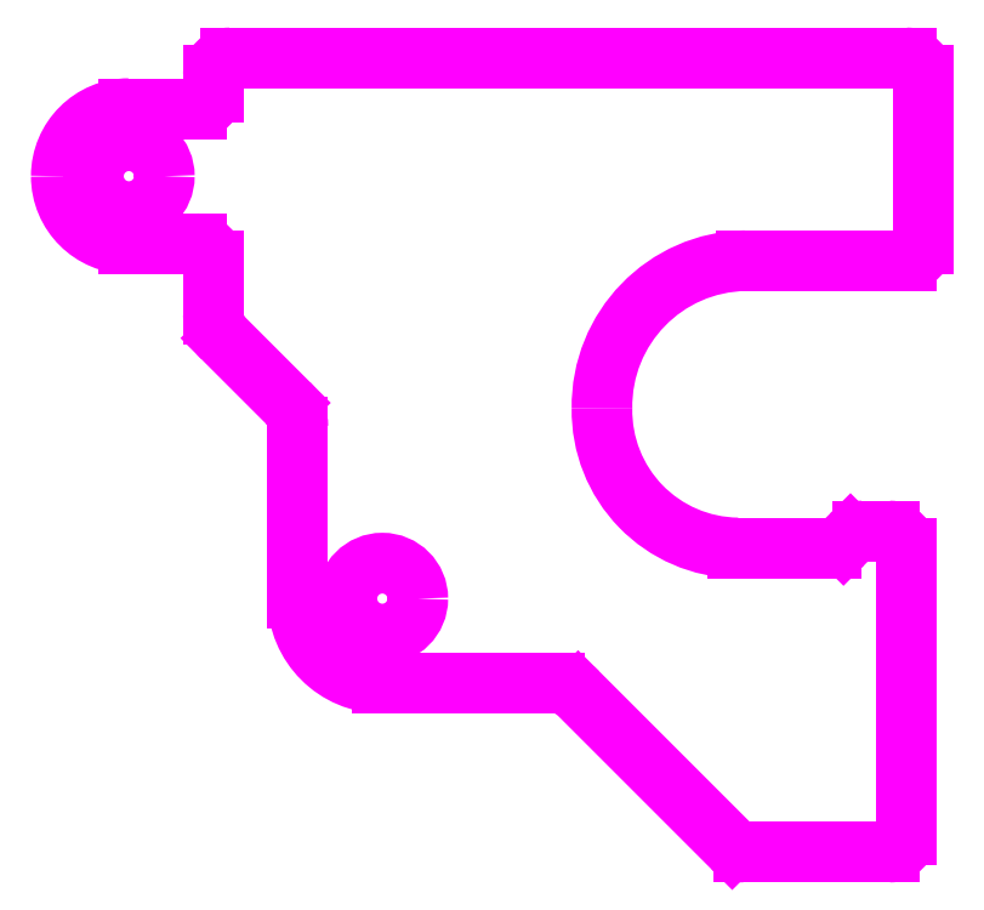
<metadata>
{"format":"dxf","ext":"dxf","renderer":"ezdxf+matplotlib","layout":"modelspace","background":"white","min_lineweight":24,"dpi":150}
</metadata>
<code>
0
SECTION
2
ENTITIES
0
LINE
8
20
10
21
20
23
30
0
11
21
21
18
31
0
0
ARC
8
20
10
20.5
20
18
30
0
40
0.5
50
270
51
0
0
LINE
8
20
10
20.5
20
17.5
30
0
11
15.75
21
17.5
31
0
0
ARC
8
20
10
15.81
20
13.19
30
0
40
4.313
50
90.83
51
180.8
0
ARC
8
20
10
15.56
20
13.06
30
0
40
4.063
50
179.1
51
269.1
0
LINE
8
20
10
15.5
20
9
30
0
11
18.29
21
9
31
0
0
ARC
8
20
10
18.29
20
9.5
30
0
40
0.5
50
270
51
315
0
LINE
8
20
10
18.65
20
9.146
30
0
11
18.85
21
9.354
31
0
0
ARC
8
20
10
19.21
20
9
30
0
40
0.5
50
90
51
135
0
LINE
8
20
10
19.21
20
9.5
30
0
11
20
21
9.5
31
0
0
ARC
8
20
10
20
20
9
30
0
40
0.5
50
0
51
90
0
LINE
8
20
10
20.5
20
9
30
0
11
20.5
21
0.5
31
0
0
ARC
8
20
10
20
20
0.5
30
0
40
0.5
50
270
51
0
0
LINE
8
20
10
20
20
0
30
0
11
15.71
21
0
31
0
0
ARC
8
20
10
15.71
20
0.5
30
0
40
0.5
50
225
51
270
0
LINE
8
20
10
15.35
20
0.1464
30
0
11
10.79
21
4.707
31
0
0
ARC
8
20
10
10.09
20
4
30
0
40
1
50
45
51
90
0
LINE
8
20
10
10.09
20
5
30
0
11
5
21
5
31
0
0
ARC
8
20
10
5
20
7.5
30
0
40
2.5
50
180
51
270
0
LINE
8
20
10
2.5
20
7.5
30
0
11
2.5
21
12.59
31
0
0
ARC
8
20
10
1.5
20
12.59
30
0
40
1
50
0.0001
51
45
0
LINE
8
20
10
2.207
20
13.29
30
0
11
0.2929
21
15.21
31
0
0
ARC
8
20
10
1
20
15.91
30
0
40
1
50
180
51
225
0
LINE
8
20
10
0
20
15.91
30
0
11
0
21
17.5
31
0
0
ARC
8
20
10
-0.5
20
17.5
30
0
40
0.5
50
0
51
90
0
LINE
8
20
10
-0.5
20
18
30
0
11
-2.5
21
18
31
0
0
LINE
8
20
10
-2.5
20
22
30
0
11
-0.5
21
22
31
0
0
ARC
8
20
10
-0.5
20
22.5
30
0
40
0.5
50
270
51
0
0
LINE
8
20
10
0
20
22.5
30
0
11
0
21
23
31
0
0
ARC
8
20
10
0.5
20
23
30
0
40
0.5
50
90
51
180
0
LINE
8
20
10
0.5
20
23.5
30
0
11
20.5
21
23.5
31
0
0
ARC
8
20
10
20.5
20
23
30
0
40
0.5
50
0
51
90
0
ARC
8
20
10
-2.5
20
20
30
0
40
2
50
180
51
270
0
ARC
8
20
10
-2.5
20
20
30
0
40
2
50
90
51
180
0
CIRCLE
8
20
10
-2.5
20
20
30
0
40
1.05
0
CIRCLE
8
20
10
5
20
7.5
30
0
40
1.05
0
ENDSEC
0
EOF

</code>
